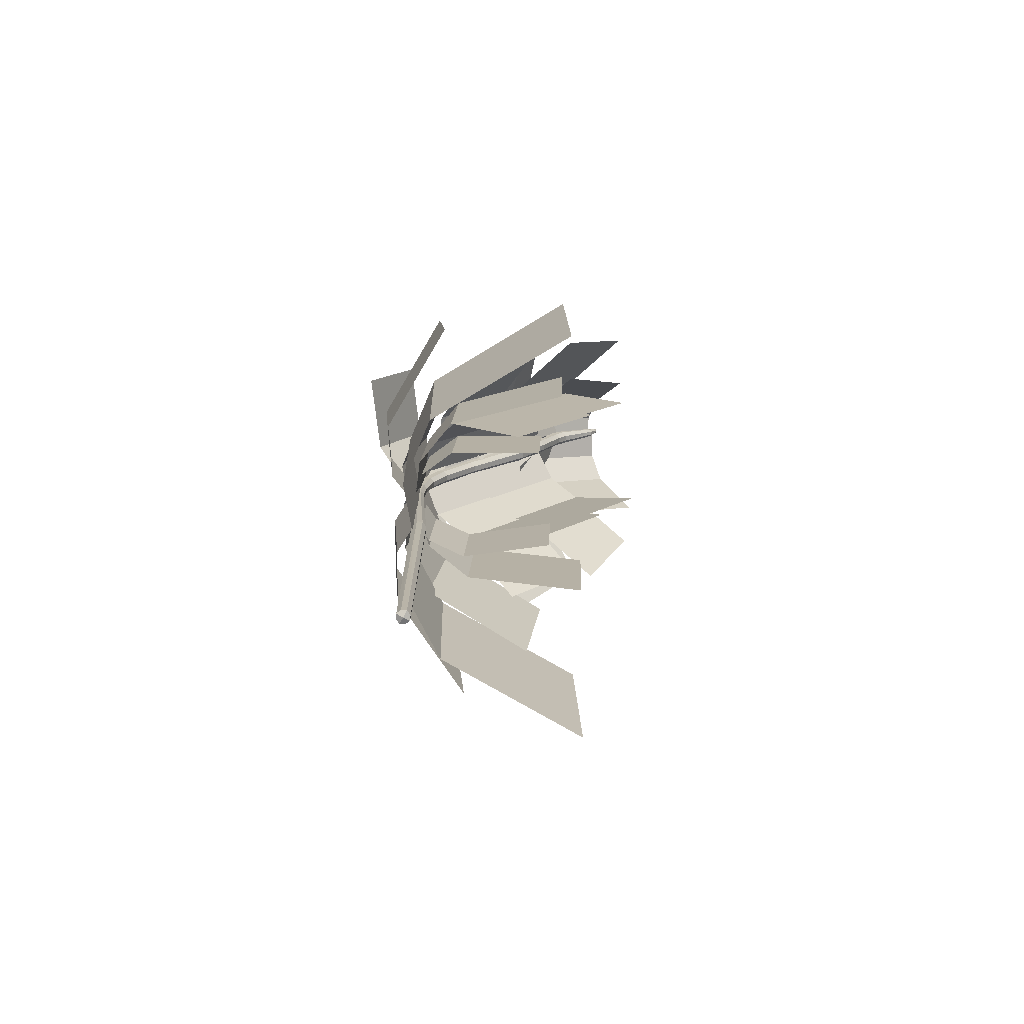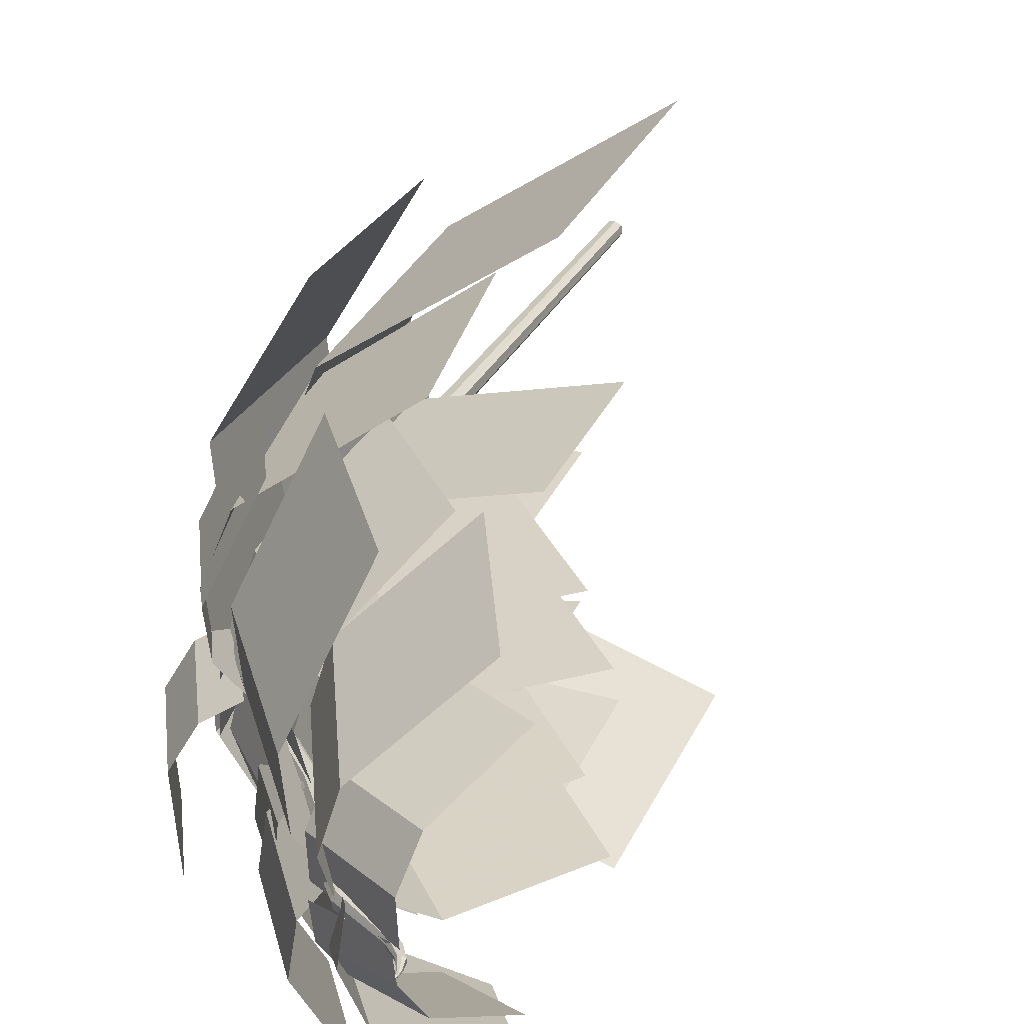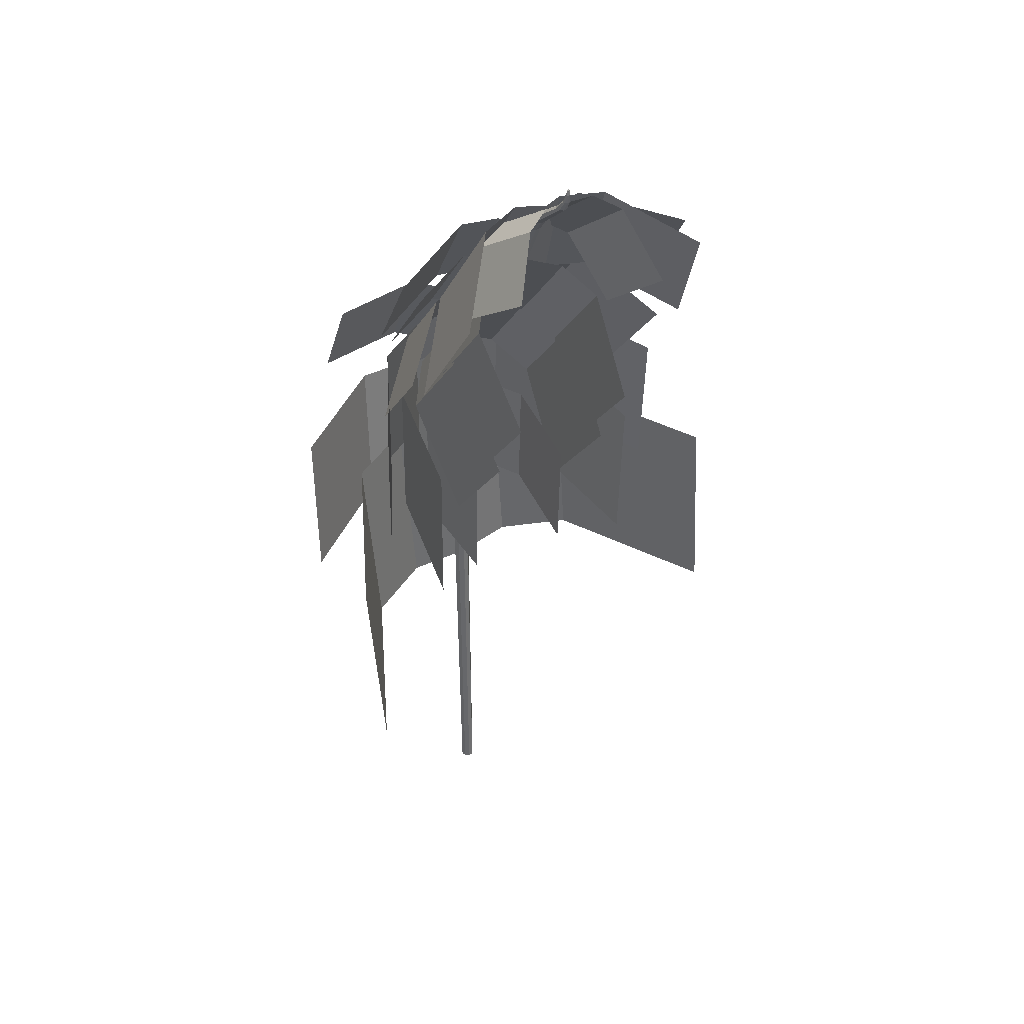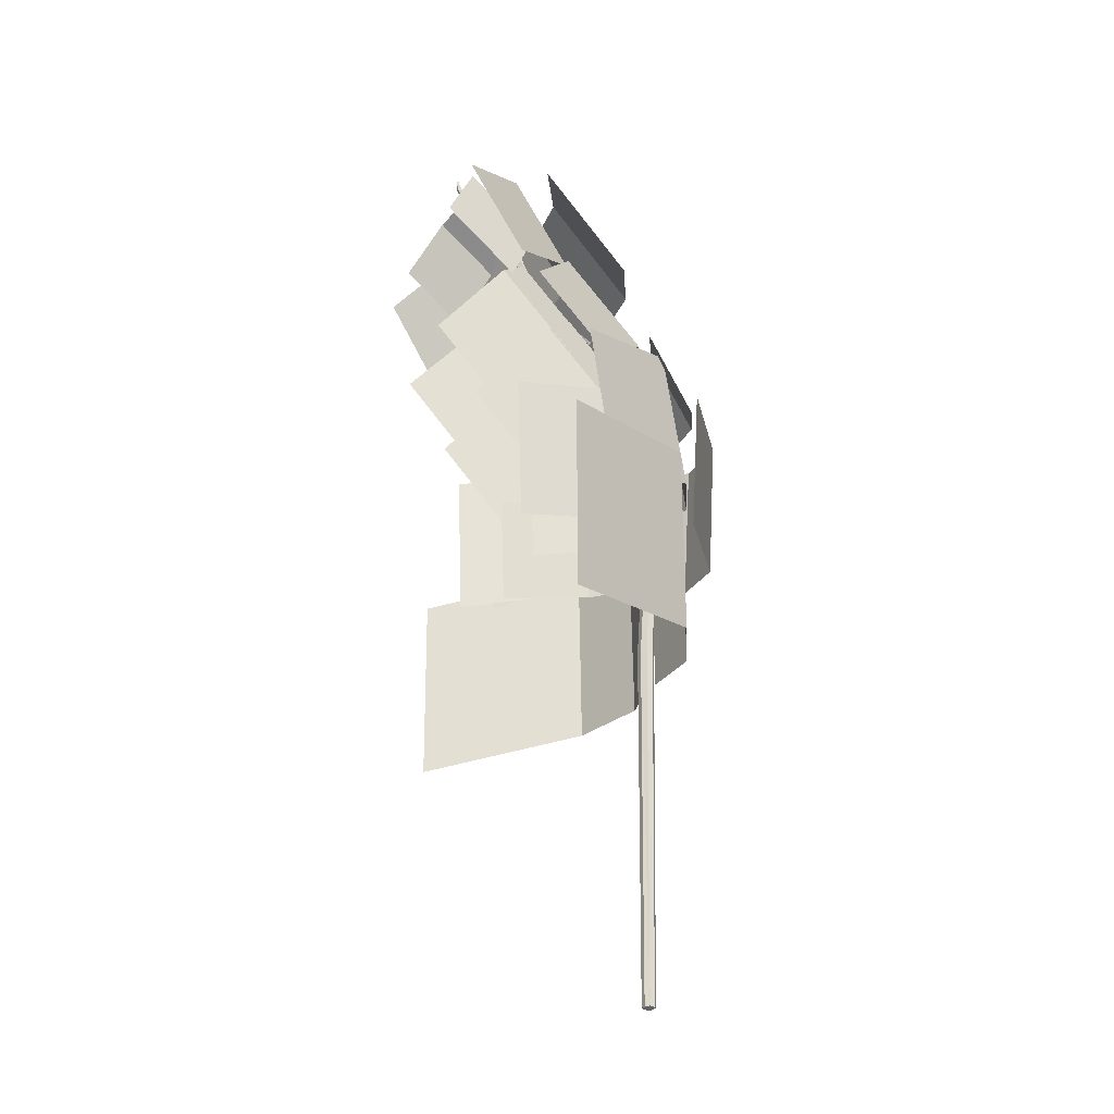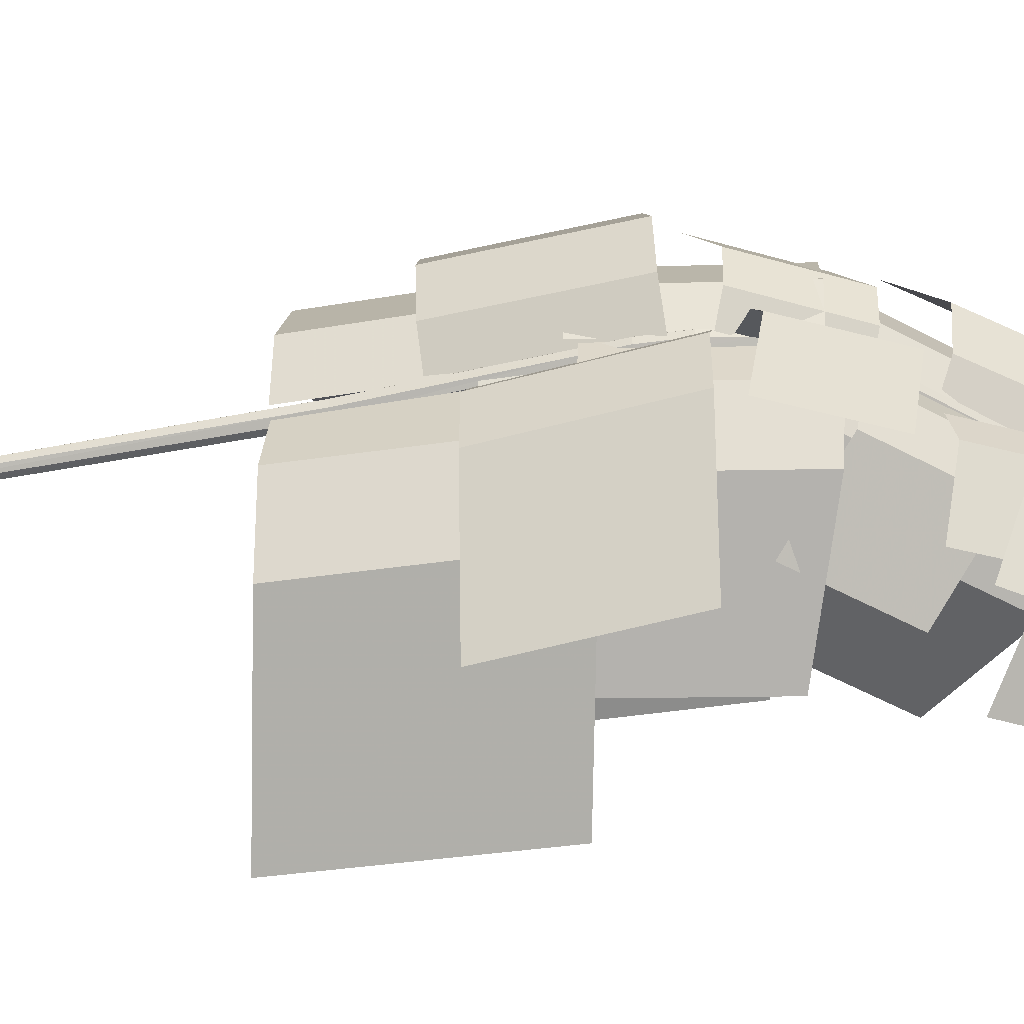
<metadata>
{"format":"obj","ext":"obj","renderer":"f3d","projection":"perspective","resolution":1024,"background":"white","views":[{"elev":-78.2,"azim":-174.0,"up":"+Y"},{"elev":28.1,"azim":-159.1,"up":"+Z"},{"elev":38.2,"azim":-120.6,"up":"+Y"},{"elev":-27.3,"azim":-18.0,"up":"+Y"},{"elev":-54.5,"azim":100.6,"up":"+Z"}]}
</metadata>
<code>
v -36.36 48.16 -15.08
v -36.28 48.3 -14.93
v -36.12 48.59 -15.04
v -36.21 48.27 -15.21
v -36.17 48.16 -14.78
v -36.02 48.28 -14.87
v -35.94 48.27 -15.15
v -36.04 48.14 -15.3
v -35.87 48.15 -14.99
v 6.035 -140 -17.11
v 6.857 -140.4 -15.96
v 5.708 -140 -15.15
v 5.464 -139.8 -16.2
v 7.679 -140 -14.81
v 6.623 -139.8 -14.57
v 7.086 -139.8 -17.35
v 8.006 -140 -16.78
v 8.255 -139.8 -15.73
v -15.58 17.95 -14.6
v -15.88 17.9 -16.01
v -21.23 26.65 -14.67
v -21.51 26.61 -15.96
v -25.61 34.98 -14.67
v -25.91 34.93 -15.96
v -27.43 37.31 -14.64
v -27.7 37.27 -15.91
v -34.79 43.36 -14.54
v -34.94 43.37 -15.34
v -36.07 45.52 -14.63
v -36.14 45.51 -15.18
v -36.36 47.27 -14.79
v -36.41 47.22 -15.1
v -14.3 18.22 -13.76
v -20.08 26.79 -13.92
v -24.46 35.16 -13.97
v -26.29 37.54 -13.92
v -34.09 43.4 -14.11
v -35.58 45.5 -14.37
v -36.1 47.22 -14.63
v -12.79 18.57 -14.13
v -18.72 26.96 -14.22
v -23.15 35.33 -14.3
v -24.97 37.8 -14.26
v -33.28 43.46 -14.34
v -35.05 45.48 -14.54
v -35.8 47.21 -14.72
v -12.03 18.7 -15.41
v -18.01 27.02 -15.4
v -22.5 35.37 -15.41
v -24.3 37.87 -15.36
v -32.85 43.5 -15.04
v -34.77 45.47 -15
v -35.63 47.18 -14.98
v -12.39 18.6 -16.79
v -18.35 26.95 -16.7
v -22.81 35.31 -16.62
v -24.58 37.81 -16.56
v -33.03 43.49 -15.79
v -34.88 45.47 -15.49
v -35.67 47.19 -15.27
v -13.64 18.34 -17.55
v -19.51 26.81 -17.39
v -23.9 35.18 -17.31
v -25.67 37.64 -17.26
v -33.69 43.44 -16.18
v -35.29 45.46 -15.74
v -35.9 47.18 -15.44
v -15.09 18.05 -17.21
v -20.81 26.67 -17.07
v -25.19 35.02 -17.05
v -26.98 37.4 -17
v -34.46 43.39 -15.99
v -35.79 45.46 -15.62
v -36.2 47.19 -15.38
v 6.362 -64.48 -14.91
v 6.104 -64.48 -16.17
v 8.298 -34.48 -14.89
v 8.06 -34.48 -16.02
v 8.72 -26.62 -14.86
v 8.478 -26.62 -16.01
v 8.303 -19.05 -14.87
v 8.046 -19.05 -16.07
v 6.853 -11.78 -14.93
v 6.576 -11.79 -16.16
v 3.709 -5.088 -14.9
v 3.416 -5.114 -16.17
v -3.001 4.095 -14.81
v -3.292 4.067 -16.11
v 7.453 -64.48 -14.16
v 9.26 -34.51 -14.24
v 9.7 -26.65 -14.2
v 9.334 -19.06 -14.19
v 7.951 -11.74 -14.25
v 4.879 -4.972 -14.2
v -1.783 4.289 -14.09
v 8.804 -64.49 -14.41
v 10.42 -34.54 -14.49
v 10.88 -26.68 -14.45
v 10.55 -19.07 -14.46
v 9.216 -11.69 -14.54
v 6.217 -4.849 -14.53
v -0.3937 4.501 -14.44
v 9.549 -64.5 -15.59
v 11.05 -34.55 -15.52
v 11.52 -26.7 -15.5
v 11.22 -19.08 -15.54
v 9.888 -11.68 -15.63
v 6.911 -4.806 -15.64
v 0.3118 4.571 -15.58
v 9.187 -64.49 -16.93
v 10.76 -34.54 -16.69
v 11.23 -26.7 -16.69
v 10.92 -19.09 -16.76
v 9.587 -11.7 -16.85
v 6.597 -4.842 -16.88
v -0.0139 4.514 -16.82
v 8.022 -64.49 -17.58
v 9.757 -34.52 -17.29
v 10.21 -26.67 -17.3
v 9.865 -19.08 -17.41
v 8.503 -11.74 -17.5
v 5.46 -4.937 -17.55
v -1.182 4.362 -17.5
v 6.775 -64.48 -17.25
v 8.654 -34.49 -17
v 9.083 -26.64 -17.01
v 8.684 -19.06 -17.11
v 7.261 -11.77 -17.22
v 4.143 -5.049 -17.26
v -2.538 4.18 -17.21
v -25.81 26.67 20.54
v -18.32 34.13 -11.18
v -22.33 30.69 -17.77
v -9.79 3.743 22.79
v -2.3 11.2 -8.931
v -6.304 7.759 -15.52
v -17.65 35.14 -0.7193
v -1.629 12.21 1.531
v -26.55 -47.92 6.054
v -0.6709 -42.68 1.48
v -1.66 -11.75 1.732
v -27.54 -16.99 6.306
v 7.522 -41.91 -6.714
v 9.564 -41.77 -15.8
v 8.575 -10.84 -15.55
v 6.533 -10.98 -6.463
v -26.28 -18.39 -4.264
v -12.35 -2.015 -2.701
v -28.42 16.99 -2.701
v -42.35 0.6228 -4.264
v -6.454 3.438 -7.464
v -3.862 5.629 -14.14
v -19.93 24.64 -14.14
v -22.52 22.45 -7.464
v 9.257 -20.17 10.67
v 15.33 -14.6 -4.448
v 6.533 3.224 -5.106
v 0.4548 -2.352 10.01
v 14.49 -14.97 -11.85
v 11.14 -16.79 -16.47
v 2.342 1.028 -17.13
v 5.685 2.85 -12.51
v -30.12 8.421 16.9
v -15.92 16.96 3.122
v -26.43 39.26 -0.2486
v -40.64 30.73 13.53
v -13.23 17.27 -5.818
v -14.73 15.49 -12.93
v -25.24 37.79 -16.31
v -23.74 39.58 -9.188
v -27.34 14.26 0.5913
v -20.75 28.73 -5.189
v -36.04 40.55 -2.358
v -42.63 26.09 3.422
v -19.22 32.6 -11.22
v -19.85 33.19 -17.03
v -35.14 45.01 -14.2
v -34.51 44.43 -8.389
v -9.642 -13.49 14.71
v 1.064 0.1607 1.919
v -15 19.17 1.919
v -25.71 5.521 14.71
v 3.051 2.307 -6.952
v 1.645 1.118 -14.21
v -14.42 20.13 -14.21
v -13.02 21.32 -6.952
v 2.607 -55.47 25.61
v 15.35 -52.93 2.824
v 17.56 -22.73 1.744
v 4.816 -25.28 24.53
v 14.18 -52.82 -8.484
v 8.525 -52.66 -15.63
v 10.73 -22.46 -16.71
v 16.39 -22.62 -9.564
v -12.36 -41.3 21.14
v 9.469 -34.83 5.945
v 5.562 -3.502 4.388
v -16.26 -9.97 19.59
v 13.76 -34.39 -5.104
v 12.02 -35.07 -14.43
v 8.113 -3.74 -15.99
v 9.858 -3.059 -6.661
v -23.47 -75.68 32.1
v 5.91 -71.35 12.27
v 6.649 -30.17 10.24
v -22.73 -34.49 30.07
v 11.54 -71.57 -2.148
v 9.161 -72.13 -14.31
v 9.899 -30.94 -16.35
v 12.28 -30.39 -4.179
v -15.79 -35.91 -4.115
v -0.1213 -17.5 -2.356
v -18.2 3.888 -2.356
v -33.86 -14.53 -4.115
v 6.516 -11.36 -7.716
v 9.432 -8.897 -15.23
v -8.643 12.49 -15.23
v -11.56 10.02 -7.716
v -20.24 -50.46 -5.949
v -0.393 -46.5 -4.477
v -1.166 -23.07 -4.477
v -21.01 -27.04 -5.949
v 7.149 -45.91 -8.962
v 10.34 -45.81 -15.25
v 9.57 -22.38 -15.25
v 6.376 -22.49 -8.962
v -16.9 20.47 -37.37
v -11.47 22.94 -18.09
v -13.84 20.62 -14.23
v -7.989 6.385 -40.38
v -2.563 8.858 -21.1
v -4.936 6.531 -17.24
v -11.26 24.12 -24.33
v -2.355 10.03 -27.35
v -26.55 -47.92 -39.34
v -0.6709 -42.68 -34.77
v -1.66 -11.75 -35.02
v -27.54 -16.99 -39.59
v 7.522 -41.91 -26.57
v 9.564 -41.77 -17.49
v 8.575 -10.84 -17.74
v 6.533 -10.98 -26.82
v -26.28 -18.39 -29.02
v -12.35 -2.015 -30.59
v -28.42 16.99 -30.59
v -42.35 0.6228 -29.02
v -6.454 3.438 -25.82
v -3.862 5.629 -19.15
v -19.93 24.64 -19.15
v -22.52 22.45 -25.82
v 18.93 -13.07 -42.99
v 18.9 -10.35 -25.99
v 9.886 7.375 -25.56
v 9.919 4.654 -42.57
v 15.42 -11.95 -19.58
v 10.68 -14.42 -16.89
v 1.676 3.301 -16.46
v 6.411 5.773 -19.15
v -30.83 8.319 -44.62
v -16.78 19.72 -32.91
v -30.08 40.52 -29.73
v -44.13 29.12 -41.44
v -13.34 21.04 -24.33
v -13.87 19.58 -17
v -27.17 40.37 -13.83
v -26.64 41.84 -21.15
v -30.4 22.29 -33.5
v -24.09 33.52 -27.87
v -37.2 42.31 -24.11
v -43.52 31.09 -29.73
v -21.45 35.73 -22.85
v -20.49 35.13 -18.1
v -33.6 43.93 -14.33
v -34.57 44.52 -19.08
v -5.724 -13.39 -41.34
v 3.451 -1.695 -30.38
v -10.32 14.6 -30.38
v -19.49 2.899 -41.34
v 5.154 0.1445 -22.78
v 3.948 -0.8743 -16.56
v -9.821 15.42 -16.56
v -8.615 16.44 -22.78
v -2.095 -49.84 -57.33
v 13.41 -47.3 -36.32
v 15.74 -17.1 -35.53
v 0.2323 -19.64 -56.54
v 13.66 -47.18 -24.96
v 8.945 -47.02 -17.16
v 11.27 -16.82 -16.36
v 15.99 -16.98 -24.16
v -16.7 -43.42 -46.64
v 6.653 -35.14 -35
v 2.189 -3.868 -36.17
v -21.16 -12.15 -47.81
v 12.25 -33.5 -24.67
v 11.68 -33.23 -15.18
v 7.216 -1.952 -16.35
v 7.79 -2.225 -25.84
v -29.48 -80.64 -56.45
v 2.064 -74.04 -41.07
v 2.449 -32.9 -43.9
v -29.1 -39.5 -59.29
v 9.436 -72.59 -27.54
v 8.589 -71.73 -15.18
v 8.974 -30.58 -18.02
v 9.821 -31.44 -30.37
v -15.79 -35.91 -29.17
v -0.1213 -17.5 -30.93
v -18.2 3.888 -30.93
v -33.86 -14.53 -29.17
v 6.516 -11.36 -25.57
v 9.432 -8.897 -18.06
v -8.643 12.49 -18.06
v -11.56 10.02 -25.57
v -20.24 -50.46 -27.34
v -0.393 -46.5 -28.81
v -1.166 -23.07 -28.81
v -21.01 -27.04 -27.34
v 7.149 -45.91 -24.33
v 10.34 -45.81 -18.04
v 9.57 -22.38 -18.04
v 6.376 -22.49 -24.33
v -11.69 11.31 -44.19
v -23.23 28.88 -44.5
v -18.21 36 -28.52
v -6.67 18.43 -28.22
v -7.819 18.17 -20.42
v -19.36 35.74 -20.72
v -22.82 33.55 -15.91
v -11.28 15.98 -15.6
g Group9557
f 1 2 3 4
f 2 5 6 3
f 4 3 7 8
f 3 6 9 7
f 10 11 12 13
f 11 14 15 12
f 16 17 11 10
f 17 18 14 11
f 87 19 20 88
f 120 121 114 113
f 103 104 97 96
f 104 105 98 97
f 126 127 120 119
f 19 21 22 20
f 128 129 122 121
f 90 91 79 77
f 85 87 88 86
f 21 23 24 22
f 23 25 26 24
f 25 27 28 26
f 79 81 82 80
f 32 1 4 74
f 27 29 30 28
f 29 31 32 30
f 31 2 1 32
f 95 33 19 87
f 107 108 101 100
f 111 112 105 104
f 105 106 99 98
f 96 97 90 89
f 33 34 21 19
f 17 110 103 18
f 106 107 100 99
f 114 115 108 107
f 34 35 23 21
f 35 36 25 23
f 36 37 27 25
f 77 79 80 78
f 30 32 74 73
f 37 38 29 27
f 38 39 31 29
f 39 5 2 31
f 102 40 33 95
f 91 92 81 79
f 125 126 119 118
f 100 101 94 93
f 129 130 123 122
f 40 41 34 33
f 84 86 129 128
f 89 90 77 75
f 76 78 125 124
f 41 42 35 34
f 42 43 36 35
f 43 44 37 36
f 127 128 121 120
f 28 30 73 72
f 44 45 38 37
f 45 46 39 38
f 46 6 5 39
f 109 47 40 102
f 20 22 69 68
f 18 103 96 14
f 118 119 112 111
f 78 80 126 125
f 47 48 41 40
f 93 94 85 83
f 13 76 124 10
f 16 117 110 17
f 48 49 42 41
f 49 50 43 42
f 50 51 44 43
f 75 77 78 76
f 115 116 109 108
f 51 52 45 44
f 52 53 46 45
f 53 9 6 46
f 116 54 47 109
f 94 95 87 85
f 108 109 102 101
f 99 100 93 92
f 14 96 89 15
f 54 55 48 47
f 119 120 113 112
f 80 82 127 126
f 83 85 86 84
f 55 56 49 48
f 56 57 50 49
f 57 58 51 50
f 82 84 128 127
f 26 28 72 71
f 58 59 52 51
f 59 60 53 52
f 60 7 9 53
f 123 61 54 116
f 97 98 91 90
f 124 125 118 117
f 110 111 104 103
f 113 114 107 106
f 61 62 55 54
f 92 93 83 81
f 15 89 75 12
f 121 122 115 114
f 62 63 56 55
f 63 64 57 56
f 64 65 58 57
f 10 124 117 16
f 24 26 71 70
f 65 66 59 58
f 66 67 60 59
f 67 8 7 60
f 130 68 61 123
f 112 113 106 105
f 101 102 95 94
f 98 99 92 91
f 117 118 111 110
f 68 69 62 61
f 122 123 116 115
f 86 88 130 129
f 81 83 84 82
f 69 70 63 62
f 70 71 64 63
f 71 72 65 64
f 12 75 76 13
f 22 24 70 69
f 72 73 66 65
f 73 74 67 66
f 74 4 8 67
f 88 20 68 130
f 211 212 213 214
f 215 216 217 218
f 212 215 218 213
f 147 148 149 150
f 151 152 153 154
f 148 151 154 149
f 179 180 181 182
f 183 184 185 186
f 180 183 186 181
f 163 164 165 166
f 167 168 169 170
f 164 167 170 165
f 171 172 173 174
f 175 176 177 178
f 172 175 178 173
f 134 138 137 131
f 135 136 133 132
f 138 135 132 137
f 195 196 197 198
f 199 200 201 202
f 196 199 202 197
f 155 156 157 158
f 159 160 161 162
f 156 159 162 157
f 203 204 205 206
f 207 208 209 210
f 204 207 210 205
f 187 188 189 190
f 191 192 193 194
f 188 191 194 189
f 219 220 221 222
f 223 224 225 226
f 220 223 226 221
f 139 140 141 142
f 143 144 145 146
f 140 143 146 141
f 307 310 309 308
f 311 314 313 312
f 308 309 314 311
f 243 246 245 244
f 247 250 249 248
f 244 245 250 247
f 275 278 277 276
f 279 282 281 280
f 276 277 282 279
f 259 262 261 260
f 263 266 265 264
f 260 261 266 263
f 267 270 269 268
f 271 274 273 272
f 268 269 274 271
f 323 324 325 326
f 327 328 329 330
f 326 325 328 327
f 291 294 293 292
f 295 298 297 296
f 292 293 298 295
f 251 254 253 252
f 255 258 257 256
f 252 253 258 255
f 299 302 301 300
f 303 306 305 304
f 300 301 306 303
f 283 286 285 284
f 287 290 289 288
f 284 285 290 287
f 315 318 317 316
f 319 322 321 320
f 316 317 322 319
f 235 238 237 236
f 239 242 241 240
f 236 237 242 239
f 230 227 233 234
f 231 228 229 232
f 234 233 228 231

</code>
